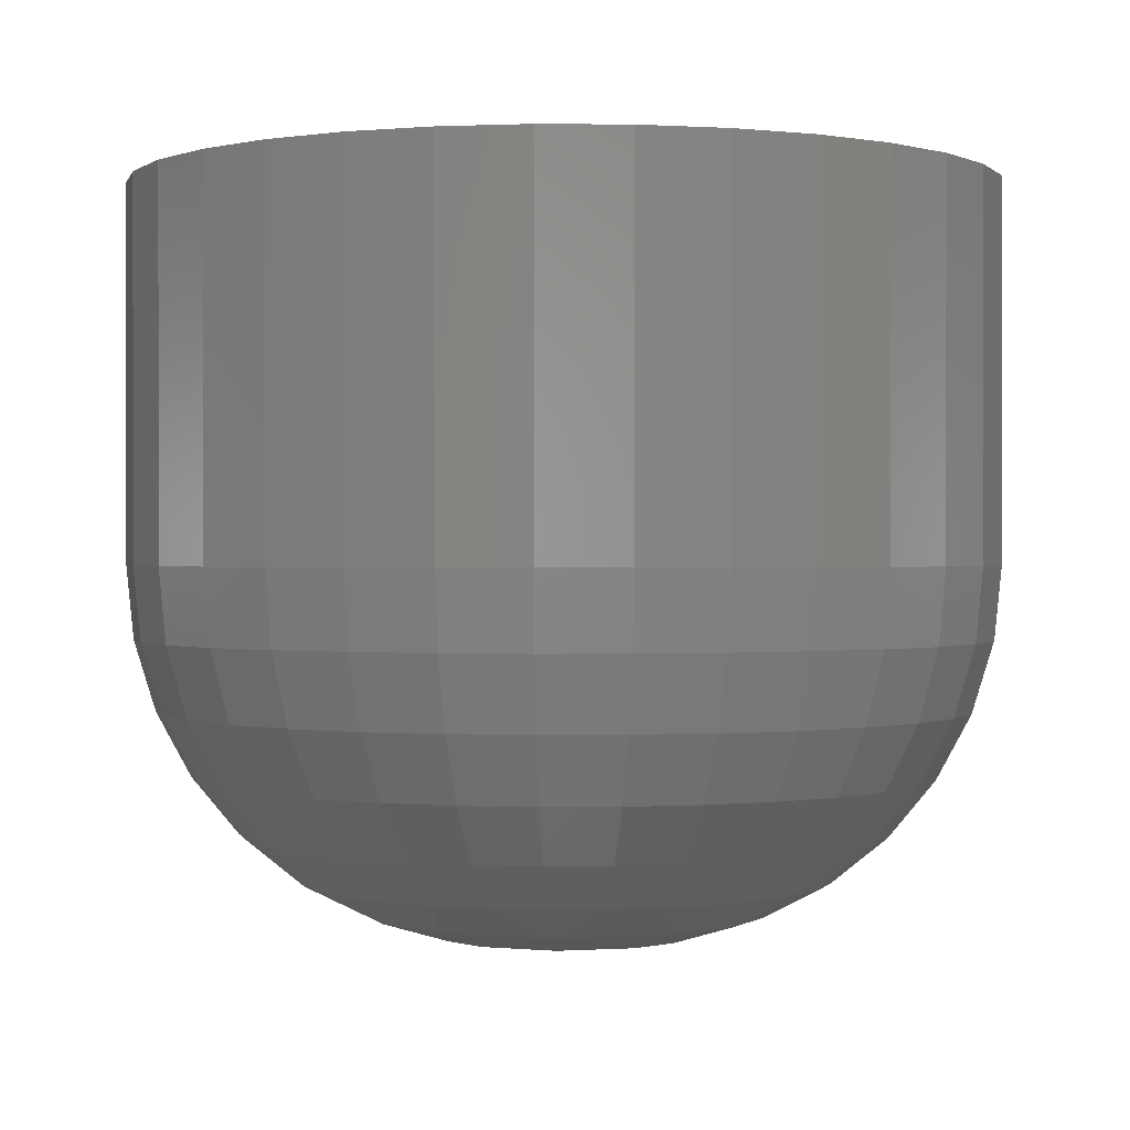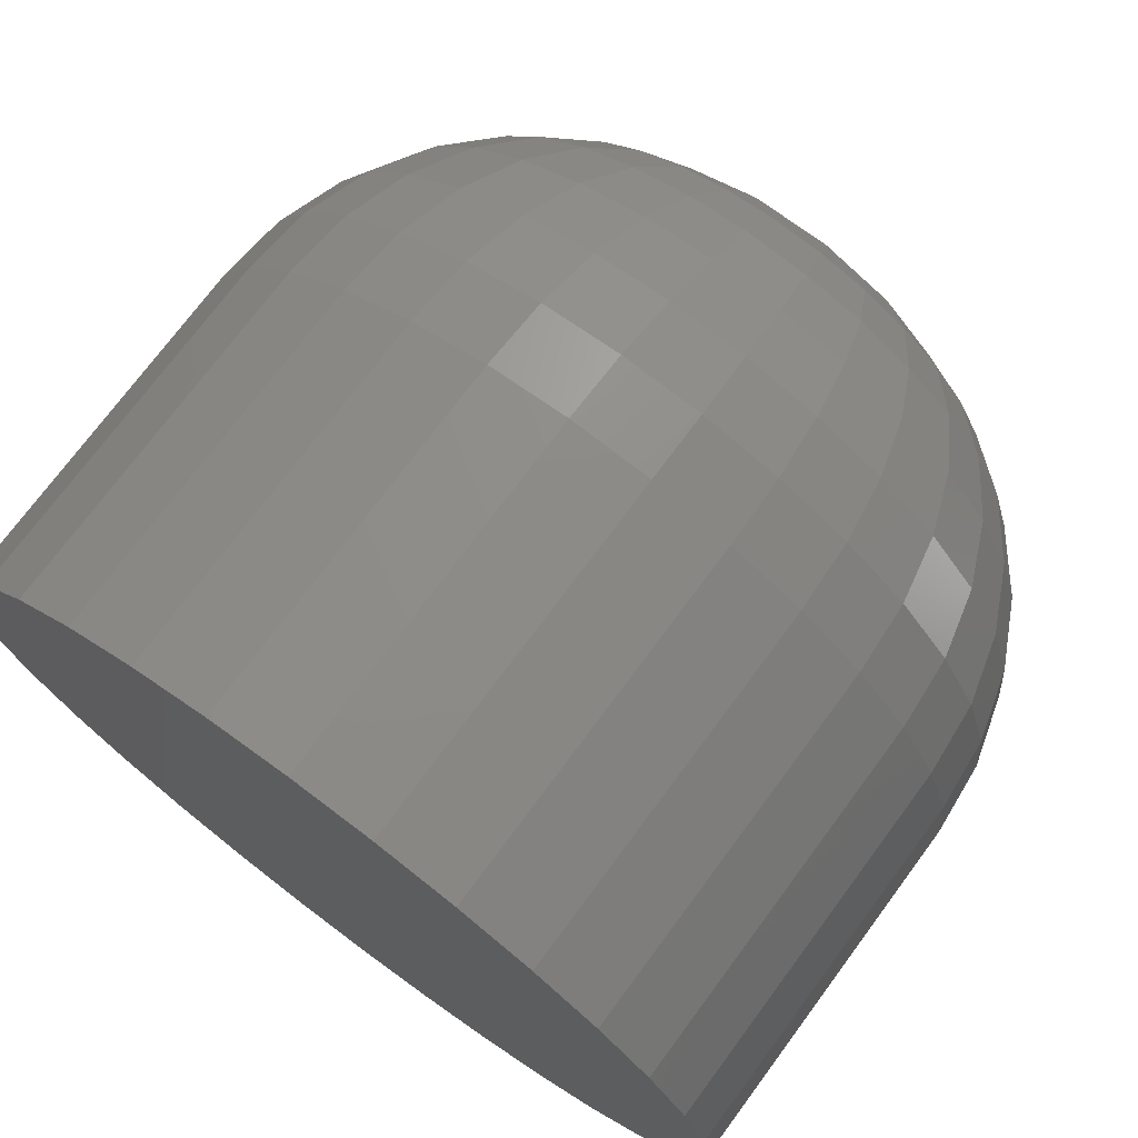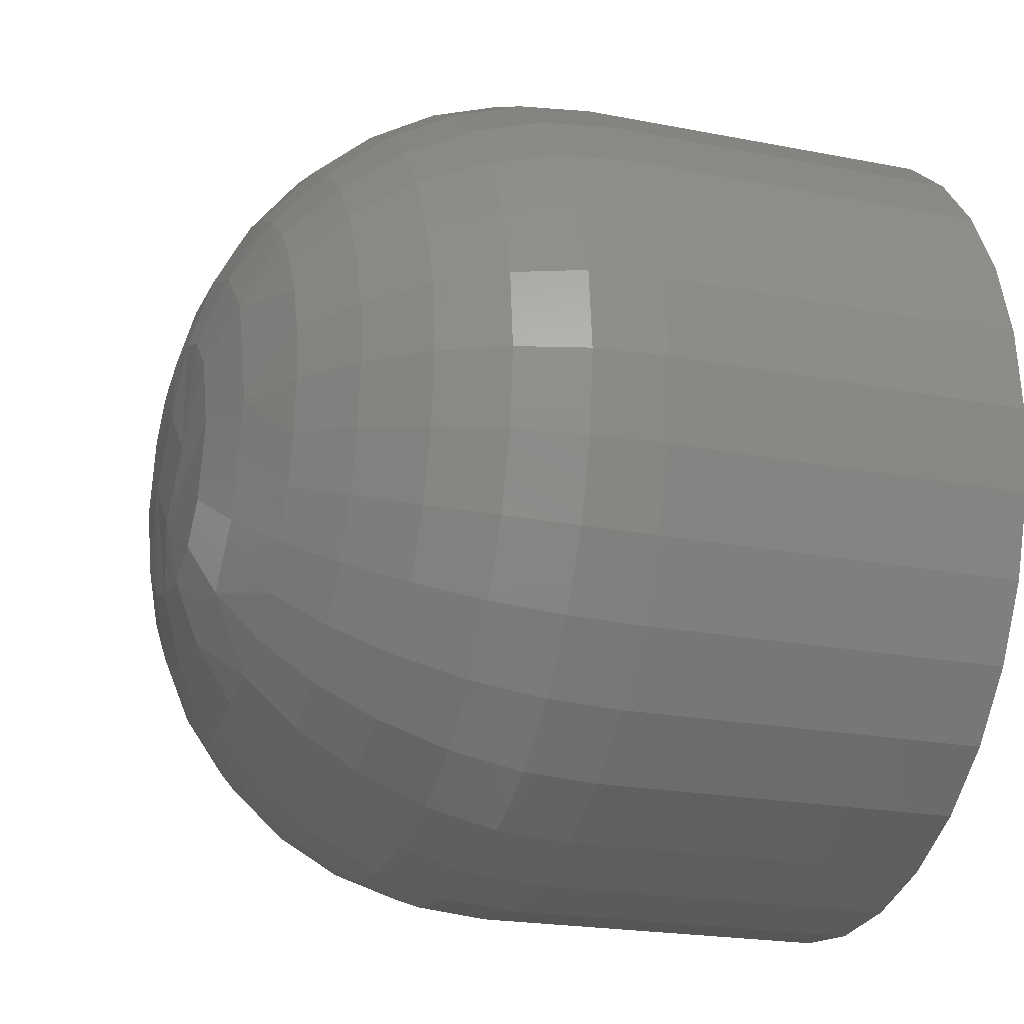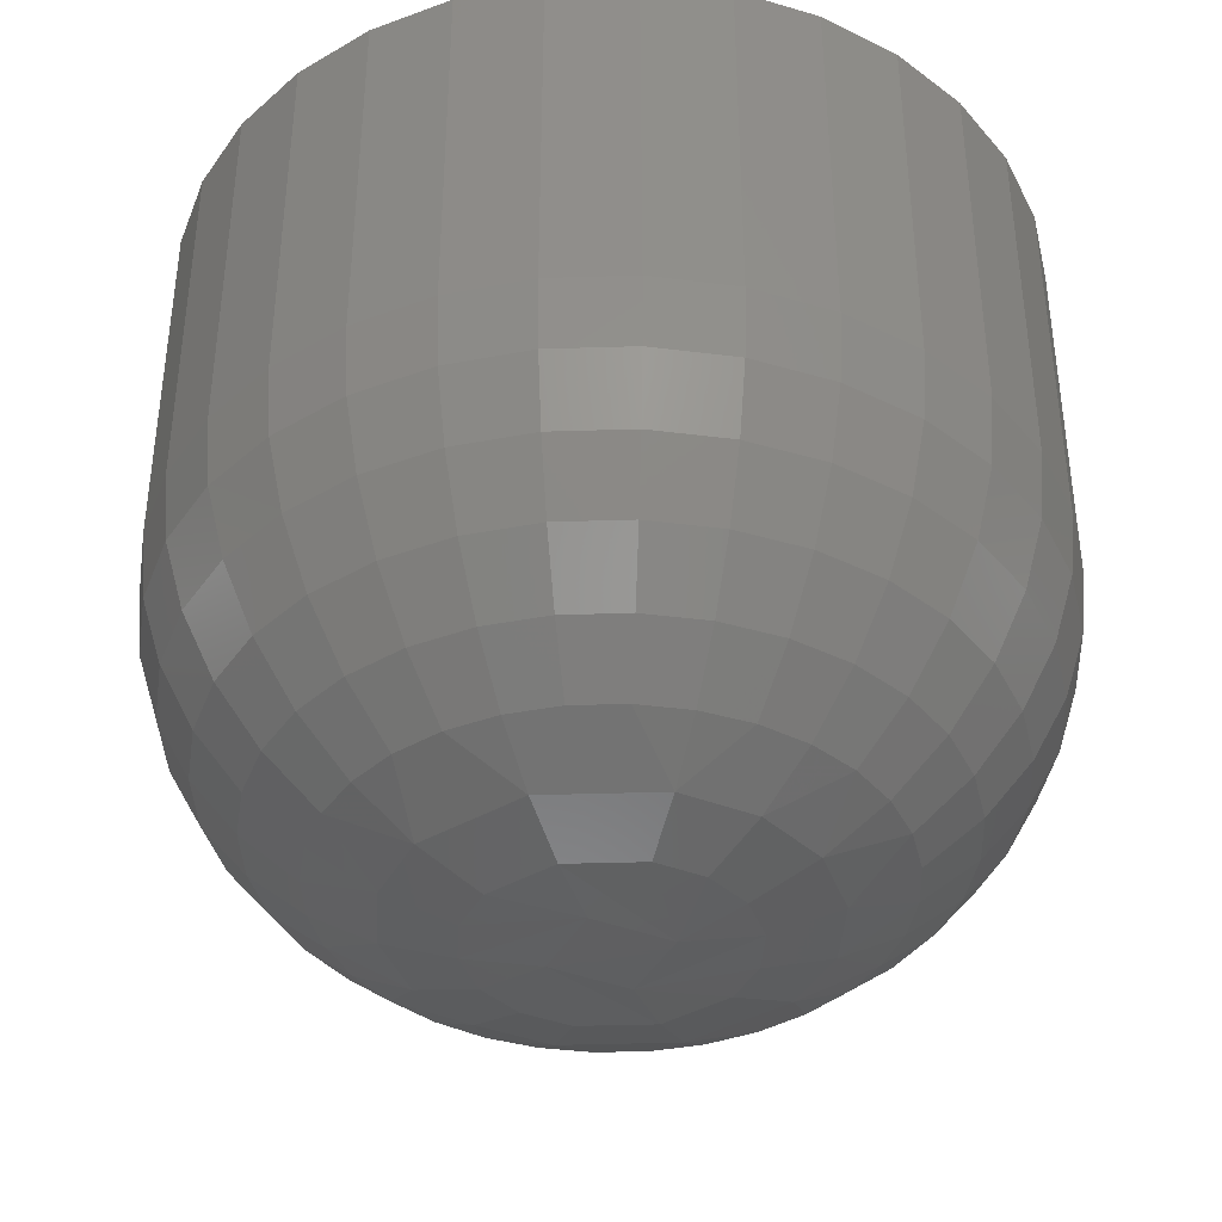
<metadata>
{"format":"stl","ext":"stl","renderer":"f3d","projection":"perspective","resolution":1024,"background":"white","views":[{"elev":0.3,"azim":-86.5,"up":"+Z"},{"elev":73.4,"azim":36.5,"up":"+Y"},{"elev":-20.8,"azim":-109.6,"up":"+Y"},{"elev":-39.1,"azim":-70.9,"up":"+Z"}]}
</metadata>
<code>
# stl→obj: 256 verts, 508 faces
v 0.6279 -0.002467 0
v 0.6291 -0.003701 0
v 0.6266 -0.003701 0
v 0.6279 -0.004934 0
v 0.6369 -0.003701 0.007812
v 0.6369 -0.003701 0.01562
v 0.6368 -0.005465 0.007812
v 0.6368 -0.005465 0.01562
v 0.6362 -0.007162 0.007812
v 0.6362 -0.007162 0.01562
v 0.6354 -0.008726 0.007812
v 0.6354 -0.008726 0.01562
v 0.6343 -0.0101 0.007812
v 0.6343 -0.0101 0.01562
v 0.6329 -0.01122 0.007812
v 0.6329 -0.01122 0.01562
v 0.6313 -0.01206 0.007812
v 0.6313 -0.01206 0.01562
v 0.6296 -0.01257 0.007812
v 0.6296 -0.01257 0.01562
v 0.6279 -0.01275 0.007812
v 0.6279 -0.01275 0.01562
v 0.6261 -0.01257 0.007812
v 0.6261 -0.01257 0.01562
v 0.6244 -0.01206 0.007812
v 0.6244 -0.01206 0.01562
v 0.6229 -0.01122 0.007812
v 0.6229 -0.01122 0.01562
v 0.6215 -0.0101 0.007812
v 0.6215 -0.0101 0.01562
v 0.6204 -0.008726 0.007812
v 0.6204 -0.008726 0.01562
v 0.6195 -0.007162 0.007812
v 0.6195 -0.007162 0.01562
v 0.619 -0.005465 0.007812
v 0.619 -0.005465 0.01562
v 0.6188 -0.003701 0.007812
v 0.6188 -0.003701 0.01562
v 0.619 -0.001936 0.007812
v 0.619 -0.001936 0.01562
v 0.6195 -0.0002389 0.007812
v 0.6195 -0.0002389 0.01562
v 0.6204 0.001325 0.007812
v 0.6204 0.001325 0.01562
v 0.6215 0.002696 0.007812
v 0.6215 0.002696 0.01562
v 0.6229 0.003821 0.007812
v 0.6229 0.003821 0.01562
v 0.6244 0.004657 0.007812
v 0.6244 0.004657 0.01562
v 0.6261 0.005172 0.007812
v 0.6261 0.005172 0.01562
v 0.6279 0.005345 0.007812
v 0.6279 0.005345 0.01562
v 0.6296 0.005172 0.007812
v 0.6296 0.005172 0.01562
v 0.6313 0.004657 0.007812
v 0.6313 0.004657 0.01562
v 0.6329 0.003821 0.007812
v 0.6329 0.003821 0.01562
v 0.6343 0.002696 0.007812
v 0.6343 0.002696 0.01562
v 0.6354 0.001325 0.007812
v 0.6354 0.001325 0.01562
v 0.6362 -0.0002389 0.007812
v 0.6362 -0.0002389 0.01562
v 0.6368 -0.001936 0.007812
v 0.6368 -0.001936 0.01562
v 0.6227 -0.005834 0.001317
v 0.6237 -0.003701 0.0005947
v 0.6244 -0.006047 0.0005947
v 0.6251 -0.003701 0.0001501
v 0.6256 -0.005233 0.0001501
v 0.6239 -0.007642 0.001317
v 0.6255 -0.007212 0.0005947
v 0.6263 -0.005994 0.0001501
v 0.6257 -0.00885 0.001317
v 0.6271 -0.007843 0.0005947
v 0.6273 -0.006405 0.0001501
v 0.6279 -0.009275 0.001317
v 0.6287 -0.007843 0.0005947
v 0.6284 -0.006405 0.0001501
v 0.63 -0.00885 0.001317
v 0.6302 -0.007212 0.0005947
v 0.6294 -0.005994 0.0001501
v 0.6318 -0.007642 0.001317
v 0.6314 -0.006047 0.0005947
v 0.6302 -0.005233 0.0001501
v 0.633 -0.005834 0.001317
v 0.6321 -0.003701 0.0005947
v 0.6306 -0.003701 0.0001501
v 0.6368 -0.003701 0.006288
v 0.6366 -0.005436 0.006288
v 0.6363 -0.003701 0.004823
v 0.6362 -0.005349 0.004823
v 0.6356 -0.003701 0.003472
v 0.6355 -0.005209 0.003472
v 0.6346 -0.003701 0.002288
v 0.6345 -0.005019 0.002288
v 0.6335 -0.003701 0.001317
v 0.6333 -0.004788 0.001317
v 0.6192 -0.005436 0.006288
v 0.619 -0.003701 0.006288
v 0.6196 -0.005349 0.004823
v 0.6194 -0.003701 0.004823
v 0.6203 -0.005209 0.003472
v 0.6201 -0.003701 0.003472
v 0.6213 -0.005019 0.002288
v 0.6211 -0.003701 0.002288
v 0.6224 -0.004788 0.001317
v 0.6223 -0.003701 0.001317
v 0.6197 -0.007105 0.006288
v 0.6201 -0.006935 0.004823
v 0.6207 -0.006659 0.003472
v 0.6216 -0.006287 0.002288
v 0.6205 -0.008643 0.006288
v 0.6209 -0.008396 0.004823
v 0.6215 -0.007995 0.003472
v 0.6223 -0.007455 0.002288
v 0.6232 -0.006797 0.001317
v 0.6216 -0.009991 0.006288
v 0.6219 -0.009677 0.004823
v 0.6224 -0.009166 0.003472
v 0.6231 -0.008479 0.002288
v 0.6229 -0.0111 0.006288
v 0.6232 -0.01073 0.004823
v 0.6236 -0.01013 0.003472
v 0.6241 -0.00932 0.002288
v 0.6248 -0.008335 0.001317
v 0.6245 -0.01192 0.006288
v 0.6246 -0.01151 0.004823
v 0.6249 -0.01084 0.003472
v 0.6253 -0.009944 0.002288
v 0.6261 -0.01243 0.006288
v 0.6262 -0.01199 0.004823
v 0.6264 -0.01128 0.003472
v 0.6266 -0.01033 0.002288
v 0.6268 -0.009168 0.001317
v 0.6279 -0.0126 0.006288
v 0.6279 -0.01215 0.004823
v 0.6279 -0.01143 0.003472
v 0.6279 -0.01046 0.002288
v 0.6296 -0.01243 0.006288
v 0.6295 -0.01199 0.004823
v 0.6294 -0.01128 0.003472
v 0.6292 -0.01033 0.002288
v 0.629 -0.009168 0.001317
v 0.6313 -0.01192 0.006288
v 0.6311 -0.01151 0.004823
v 0.6308 -0.01084 0.003472
v 0.6305 -0.009944 0.002288
v 0.6328 -0.0111 0.006288
v 0.6326 -0.01073 0.004823
v 0.6322 -0.01013 0.003472
v 0.6316 -0.00932 0.002288
v 0.631 -0.008335 0.001317
v 0.6342 -0.009991 0.006288
v 0.6339 -0.009677 0.004823
v 0.6333 -0.009166 0.003472
v 0.6327 -0.008479 0.002288
v 0.6353 -0.008643 0.006288
v 0.6349 -0.008396 0.004823
v 0.6343 -0.007995 0.003472
v 0.6335 -0.007455 0.002288
v 0.6325 -0.006797 0.001317
v 0.6361 -0.007105 0.006288
v 0.6357 -0.006935 0.004823
v 0.635 -0.006659 0.003472
v 0.6341 -0.006287 0.002288
v 0.633 -0.001568 0.001317
v 0.6314 -0.001354 0.0005947
v 0.6302 -0.002169 0.0001501
v 0.6318 0.0002407 0.001317
v 0.6302 -0.0001891 0.0005947
v 0.6294 -0.001408 0.0001501
v 0.63 0.001449 0.001317
v 0.6287 0.0004415 0.0005947
v 0.6284 -0.000996 0.0001501
v 0.6279 0.001873 0.001317
v 0.6271 0.0004415 0.0005947
v 0.6273 -0.000996 0.0001501
v 0.6257 0.001449 0.001317
v 0.6255 -0.0001891 0.0005947
v 0.6263 -0.001408 0.0001501
v 0.6239 0.0002407 0.001317
v 0.6244 -0.001354 0.0005947
v 0.6256 -0.002169 0.0001501
v 0.6227 -0.001568 0.001317
v 0.6192 -0.001965 0.006288
v 0.6196 -0.002052 0.004823
v 0.6203 -0.002193 0.003472
v 0.6213 -0.002382 0.002288
v 0.6224 -0.002613 0.001317
v 0.6366 -0.001965 0.006288
v 0.6362 -0.002052 0.004823
v 0.6355 -0.002193 0.003472
v 0.6345 -0.002382 0.002288
v 0.6333 -0.002613 0.001317
v 0.6361 -0.0002963 0.006288
v 0.6357 -0.0004665 0.004823
v 0.635 -0.0007427 0.003472
v 0.6341 -0.001115 0.002288
v 0.6353 0.001242 0.006288
v 0.6349 0.0009947 0.004823
v 0.6343 0.0005936 0.003472
v 0.6335 5.379e-05 0.002288
v 0.6325 -0.0006039 0.001317
v 0.6342 0.00259 0.006288
v 0.6339 0.002275 0.004823
v 0.6333 0.001765 0.003472
v 0.6327 0.001078 0.002288
v 0.6328 0.003696 0.006288
v 0.6326 0.003326 0.004823
v 0.6322 0.002726 0.003472
v 0.6316 0.001918 0.002288
v 0.631 0.0009339 0.001317
v 0.6313 0.004518 0.006288
v 0.6311 0.004107 0.004823
v 0.6308 0.00344 0.003472
v 0.6305 0.002543 0.002288
v 0.6296 0.005024 0.006288
v 0.6295 0.004588 0.004823
v 0.6294 0.00388 0.003472
v 0.6292 0.002927 0.002288
v 0.629 0.001766 0.001317
v 0.6279 0.005195 0.006288
v 0.6279 0.004751 0.004823
v 0.6279 0.004029 0.003472
v 0.6279 0.003057 0.002288
v 0.6261 0.005024 0.006288
v 0.6262 0.004588 0.004823
v 0.6264 0.00388 0.003472
v 0.6266 0.002927 0.002288
v 0.6268 0.001766 0.001317
v 0.6245 0.004518 0.006288
v 0.6246 0.004107 0.004823
v 0.6249 0.00344 0.003472
v 0.6253 0.002543 0.002288
v 0.6229 0.003696 0.006288
v 0.6232 0.003326 0.004823
v 0.6236 0.002726 0.003472
v 0.6241 0.001918 0.002288
v 0.6248 0.0009339 0.001317
v 0.6216 0.00259 0.006288
v 0.6219 0.002275 0.004823
v 0.6224 0.001765 0.003472
v 0.6231 0.001078 0.002288
v 0.6205 0.001242 0.006288
v 0.6209 0.0009947 0.004823
v 0.6215 0.0005936 0.003472
v 0.6223 5.379e-05 0.002288
v 0.6232 -0.0006039 0.001317
v 0.6197 -0.0002963 0.006288
v 0.6201 -0.0004665 0.004823
v 0.6207 -0.0007427 0.003472
v 0.6216 -0.001115 0.002288
f 1 2 3
f 2 4 3
f 5 6 7
f 7 6 8
f 7 8 9
f 9 8 10
f 9 10 11
f 11 10 12
f 11 12 13
f 13 12 14
f 13 14 15
f 15 14 16
f 15 16 17
f 17 16 18
f 17 18 19
f 19 18 20
f 19 20 21
f 21 20 22
f 21 22 23
f 23 22 24
f 23 24 25
f 25 24 26
f 25 26 27
f 27 26 28
f 27 28 29
f 29 28 30
f 29 30 31
f 31 30 32
f 31 32 33
f 33 32 34
f 33 34 35
f 35 34 36
f 35 36 37
f 37 36 38
f 37 38 39
f 39 38 40
f 39 40 41
f 41 40 42
f 41 42 43
f 43 42 44
f 43 44 45
f 45 44 46
f 45 46 47
f 47 46 48
f 47 48 49
f 49 48 50
f 49 50 51
f 51 50 52
f 51 52 53
f 53 52 54
f 53 54 55
f 55 54 56
f 55 56 57
f 57 56 58
f 57 58 59
f 59 58 60
f 59 60 61
f 61 60 62
f 61 62 63
f 63 62 64
f 63 64 65
f 65 64 66
f 65 66 67
f 67 66 68
f 67 68 5
f 5 68 6
f 69 70 71
f 71 70 72
f 71 72 73
f 74 71 75
f 75 71 73
f 75 73 76
f 77 75 78
f 78 75 76
f 78 76 79
f 80 78 81
f 81 78 79
f 81 79 82
f 83 81 84
f 84 81 82
f 84 82 85
f 86 84 87
f 87 84 85
f 87 85 88
f 89 87 90
f 90 87 88
f 90 88 91
f 4 82 79
f 4 79 76
f 4 76 73
f 4 73 72
f 4 72 3
f 2 91 88
f 2 88 85
f 2 85 82
f 2 82 4
f 5 7 92
f 92 7 93
f 92 93 94
f 94 93 95
f 94 95 96
f 96 95 97
f 96 97 98
f 98 97 99
f 98 99 100
f 100 99 101
f 100 101 90
f 35 37 102
f 102 37 103
f 102 103 104
f 104 103 105
f 104 105 106
f 106 105 107
f 106 107 108
f 108 107 109
f 108 109 110
f 110 109 111
f 110 111 70
f 33 35 112
f 112 35 102
f 112 102 113
f 113 102 104
f 113 104 114
f 114 104 106
f 114 106 115
f 115 106 108
f 115 108 69
f 69 108 110
f 69 110 70
f 31 33 116
f 116 33 112
f 116 112 117
f 117 112 113
f 117 113 118
f 118 113 114
f 118 114 119
f 119 114 115
f 119 115 120
f 120 115 69
f 120 69 71
f 29 31 121
f 121 31 116
f 121 116 122
f 122 116 117
f 122 117 123
f 123 117 118
f 123 118 124
f 124 118 119
f 124 119 74
f 74 119 120
f 74 120 71
f 27 29 125
f 125 29 121
f 125 121 126
f 126 121 122
f 126 122 127
f 127 122 123
f 127 123 128
f 128 123 124
f 128 124 129
f 129 124 74
f 129 74 75
f 25 27 130
f 130 27 125
f 130 125 131
f 131 125 126
f 131 126 132
f 132 126 127
f 132 127 133
f 133 127 128
f 133 128 77
f 77 128 129
f 77 129 75
f 23 25 134
f 134 25 130
f 134 130 135
f 135 130 131
f 135 131 136
f 136 131 132
f 136 132 137
f 137 132 133
f 137 133 138
f 138 133 77
f 138 77 78
f 21 23 139
f 139 23 134
f 139 134 140
f 140 134 135
f 140 135 141
f 141 135 136
f 141 136 142
f 142 136 137
f 142 137 80
f 80 137 138
f 80 138 78
f 19 21 143
f 143 21 139
f 143 139 144
f 144 139 140
f 144 140 145
f 145 140 141
f 145 141 146
f 146 141 142
f 146 142 147
f 147 142 80
f 147 80 81
f 17 19 148
f 148 19 143
f 148 143 149
f 149 143 144
f 149 144 150
f 150 144 145
f 150 145 151
f 151 145 146
f 151 146 83
f 83 146 147
f 83 147 81
f 15 17 152
f 152 17 148
f 152 148 153
f 153 148 149
f 153 149 154
f 154 149 150
f 154 150 155
f 155 150 151
f 155 151 156
f 156 151 83
f 156 83 84
f 13 15 157
f 157 15 152
f 157 152 158
f 158 152 153
f 158 153 159
f 159 153 154
f 159 154 160
f 160 154 155
f 160 155 86
f 86 155 156
f 86 156 84
f 11 13 161
f 161 13 157
f 161 157 162
f 162 157 158
f 162 158 163
f 163 158 159
f 163 159 164
f 164 159 160
f 164 160 165
f 165 160 86
f 165 86 87
f 9 11 166
f 166 11 161
f 166 161 167
f 167 161 162
f 167 162 168
f 168 162 163
f 168 163 169
f 169 163 164
f 169 164 89
f 89 164 165
f 89 165 87
f 7 9 93
f 93 9 166
f 93 166 95
f 95 166 167
f 95 167 97
f 97 167 168
f 97 168 99
f 99 168 169
f 99 169 101
f 101 169 89
f 101 89 90
f 170 90 171
f 171 90 91
f 171 91 172
f 173 171 174
f 174 171 172
f 174 172 175
f 176 174 177
f 177 174 175
f 177 175 178
f 179 177 180
f 180 177 178
f 180 178 181
f 182 180 183
f 183 180 181
f 183 181 184
f 185 183 186
f 186 183 184
f 186 184 187
f 188 186 70
f 70 186 187
f 70 187 72
f 1 181 178
f 1 178 175
f 1 175 172
f 1 172 91
f 1 91 2
f 3 72 187
f 3 187 184
f 3 184 181
f 3 181 1
f 37 39 103
f 103 39 189
f 103 189 105
f 105 189 190
f 105 190 107
f 107 190 191
f 107 191 109
f 109 191 192
f 109 192 111
f 111 192 193
f 111 193 70
f 67 5 194
f 194 5 92
f 194 92 195
f 195 92 94
f 195 94 196
f 196 94 96
f 196 96 197
f 197 96 98
f 197 98 198
f 198 98 100
f 198 100 90
f 65 67 199
f 199 67 194
f 199 194 200
f 200 194 195
f 200 195 201
f 201 195 196
f 201 196 202
f 202 196 197
f 202 197 170
f 170 197 198
f 170 198 90
f 63 65 203
f 203 65 199
f 203 199 204
f 204 199 200
f 204 200 205
f 205 200 201
f 205 201 206
f 206 201 202
f 206 202 207
f 207 202 170
f 207 170 171
f 61 63 208
f 208 63 203
f 208 203 209
f 209 203 204
f 209 204 210
f 210 204 205
f 210 205 211
f 211 205 206
f 211 206 173
f 173 206 207
f 173 207 171
f 59 61 212
f 212 61 208
f 212 208 213
f 213 208 209
f 213 209 214
f 214 209 210
f 214 210 215
f 215 210 211
f 215 211 216
f 216 211 173
f 216 173 174
f 57 59 217
f 217 59 212
f 217 212 218
f 218 212 213
f 218 213 219
f 219 213 214
f 219 214 220
f 220 214 215
f 220 215 176
f 176 215 216
f 176 216 174
f 55 57 221
f 221 57 217
f 221 217 222
f 222 217 218
f 222 218 223
f 223 218 219
f 223 219 224
f 224 219 220
f 224 220 225
f 225 220 176
f 225 176 177
f 53 55 226
f 226 55 221
f 226 221 227
f 227 221 222
f 227 222 228
f 228 222 223
f 228 223 229
f 229 223 224
f 229 224 179
f 179 224 225
f 179 225 177
f 51 53 230
f 230 53 226
f 230 226 231
f 231 226 227
f 231 227 232
f 232 227 228
f 232 228 233
f 233 228 229
f 233 229 234
f 234 229 179
f 234 179 180
f 49 51 235
f 235 51 230
f 235 230 236
f 236 230 231
f 236 231 237
f 237 231 232
f 237 232 238
f 238 232 233
f 238 233 182
f 182 233 234
f 182 234 180
f 47 49 239
f 239 49 235
f 239 235 240
f 240 235 236
f 240 236 241
f 241 236 237
f 241 237 242
f 242 237 238
f 242 238 243
f 243 238 182
f 243 182 183
f 45 47 244
f 244 47 239
f 244 239 245
f 245 239 240
f 245 240 246
f 246 240 241
f 246 241 247
f 247 241 242
f 247 242 185
f 185 242 243
f 185 243 183
f 43 45 248
f 248 45 244
f 248 244 249
f 249 244 245
f 249 245 250
f 250 245 246
f 250 246 251
f 251 246 247
f 251 247 252
f 252 247 185
f 252 185 186
f 41 43 253
f 253 43 248
f 253 248 254
f 254 248 249
f 254 249 255
f 255 249 250
f 255 250 256
f 256 250 251
f 256 251 188
f 188 251 252
f 188 252 186
f 39 41 189
f 189 41 253
f 189 253 190
f 190 253 254
f 190 254 191
f 191 254 255
f 191 255 192
f 192 255 256
f 192 256 193
f 193 256 188
f 193 188 70
f 44 42 64
f 64 42 66
f 42 40 66
f 66 40 68
f 8 34 10
f 34 32 10
f 10 32 12
f 32 30 12
f 12 30 14
f 30 28 14
f 14 28 26
f 62 60 58
f 62 58 56
f 62 56 54
f 62 54 52
f 62 52 50
f 62 50 48
f 62 48 46
f 62 46 44
f 62 44 64
f 16 14 26
f 16 26 24
f 16 24 22
f 16 22 20
f 16 20 18
f 68 40 6
f 6 40 38
f 6 38 8
f 8 38 36
f 8 36 34

</code>
